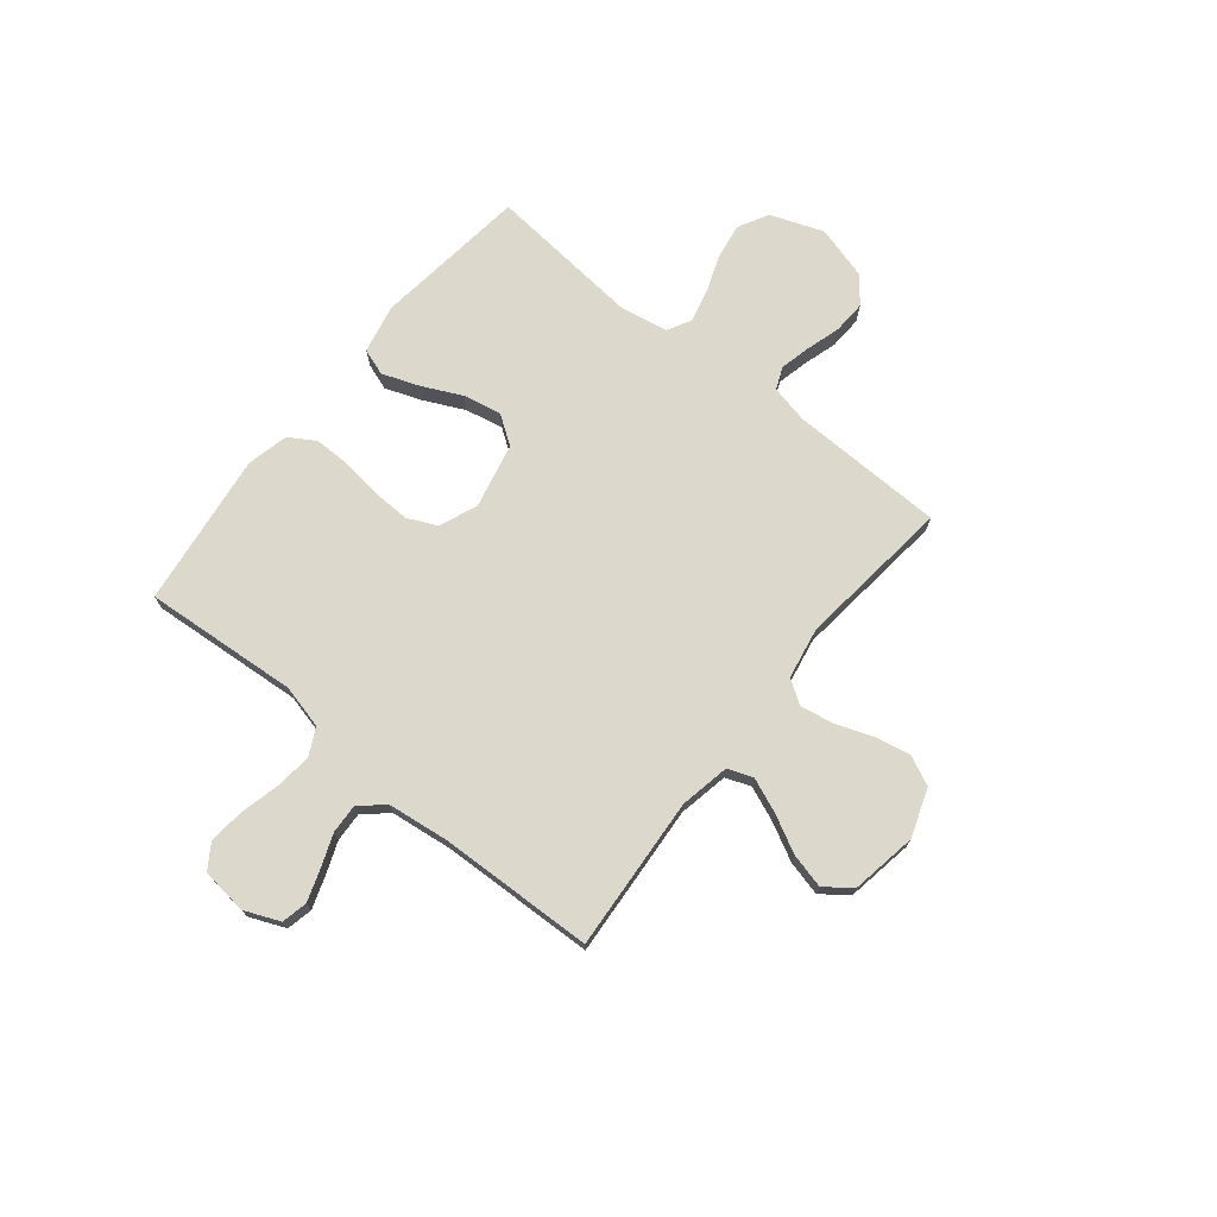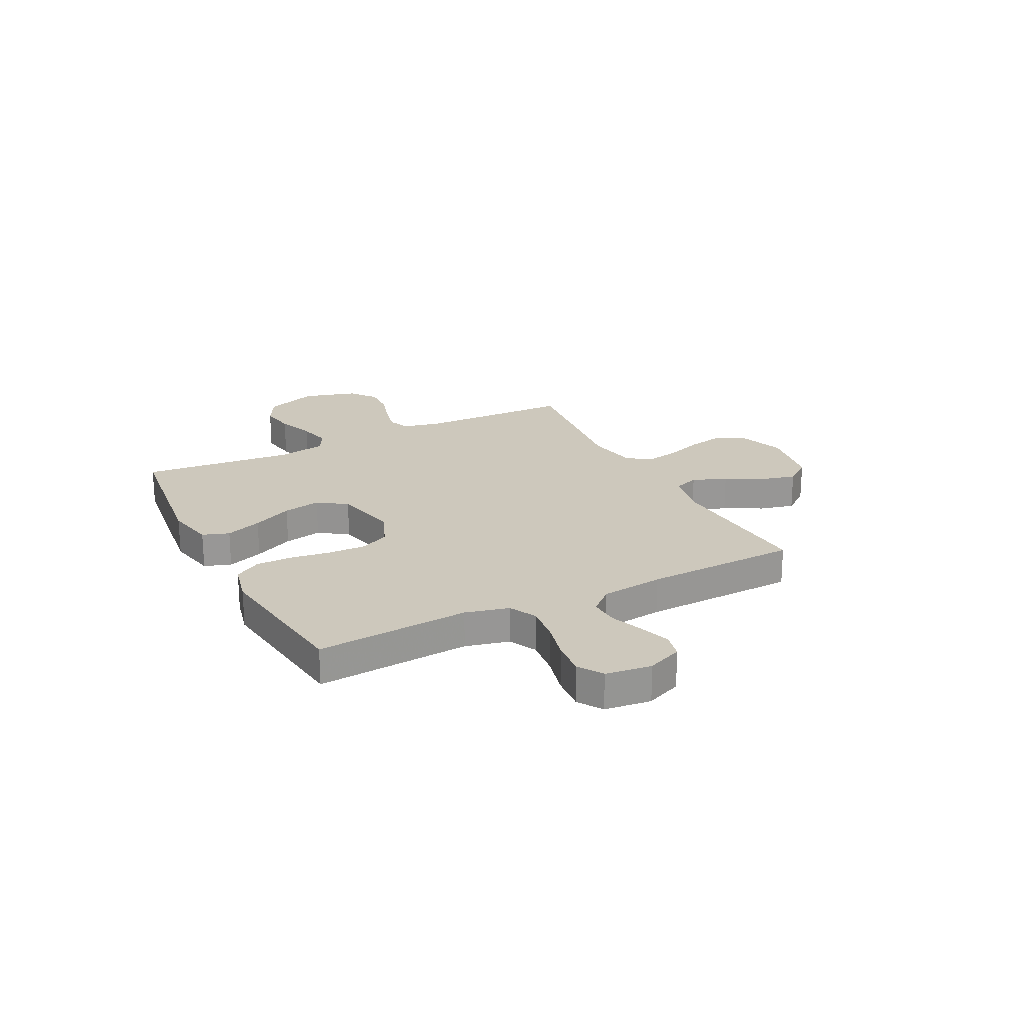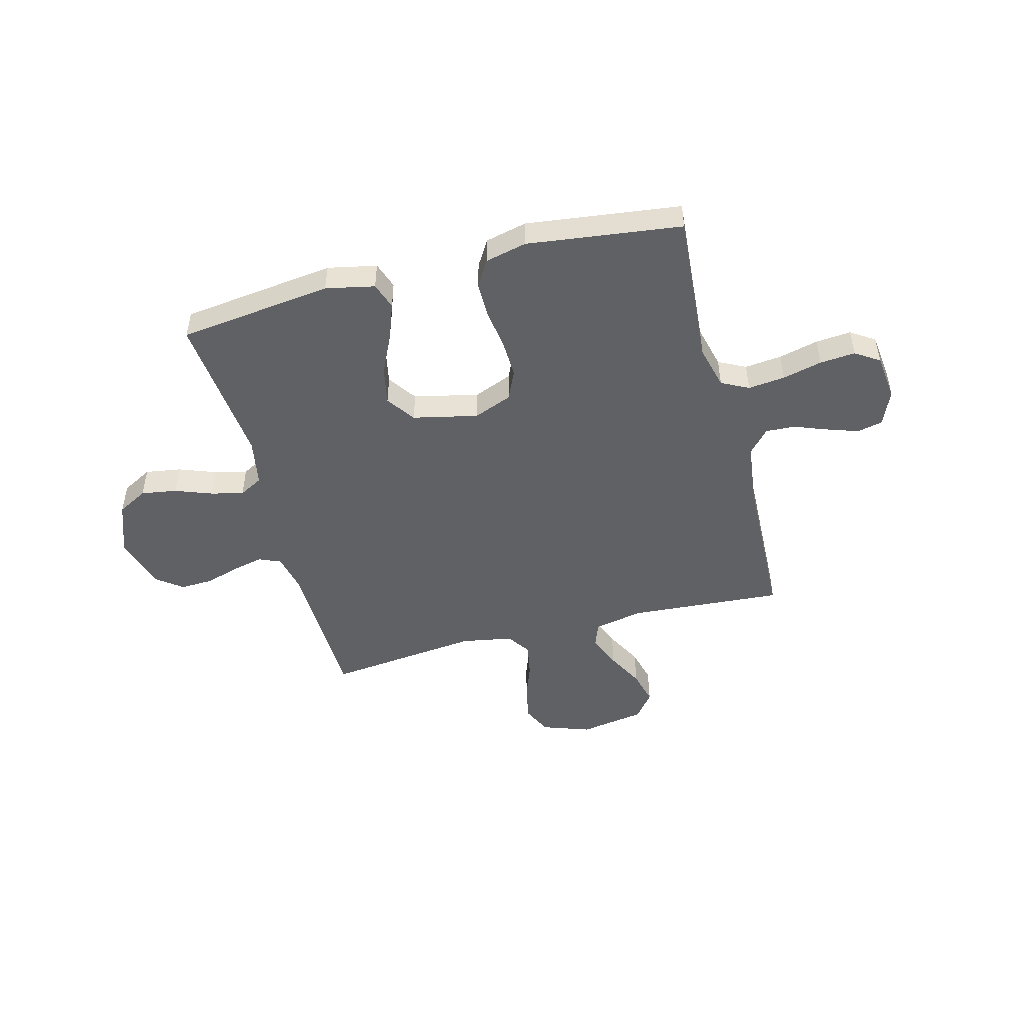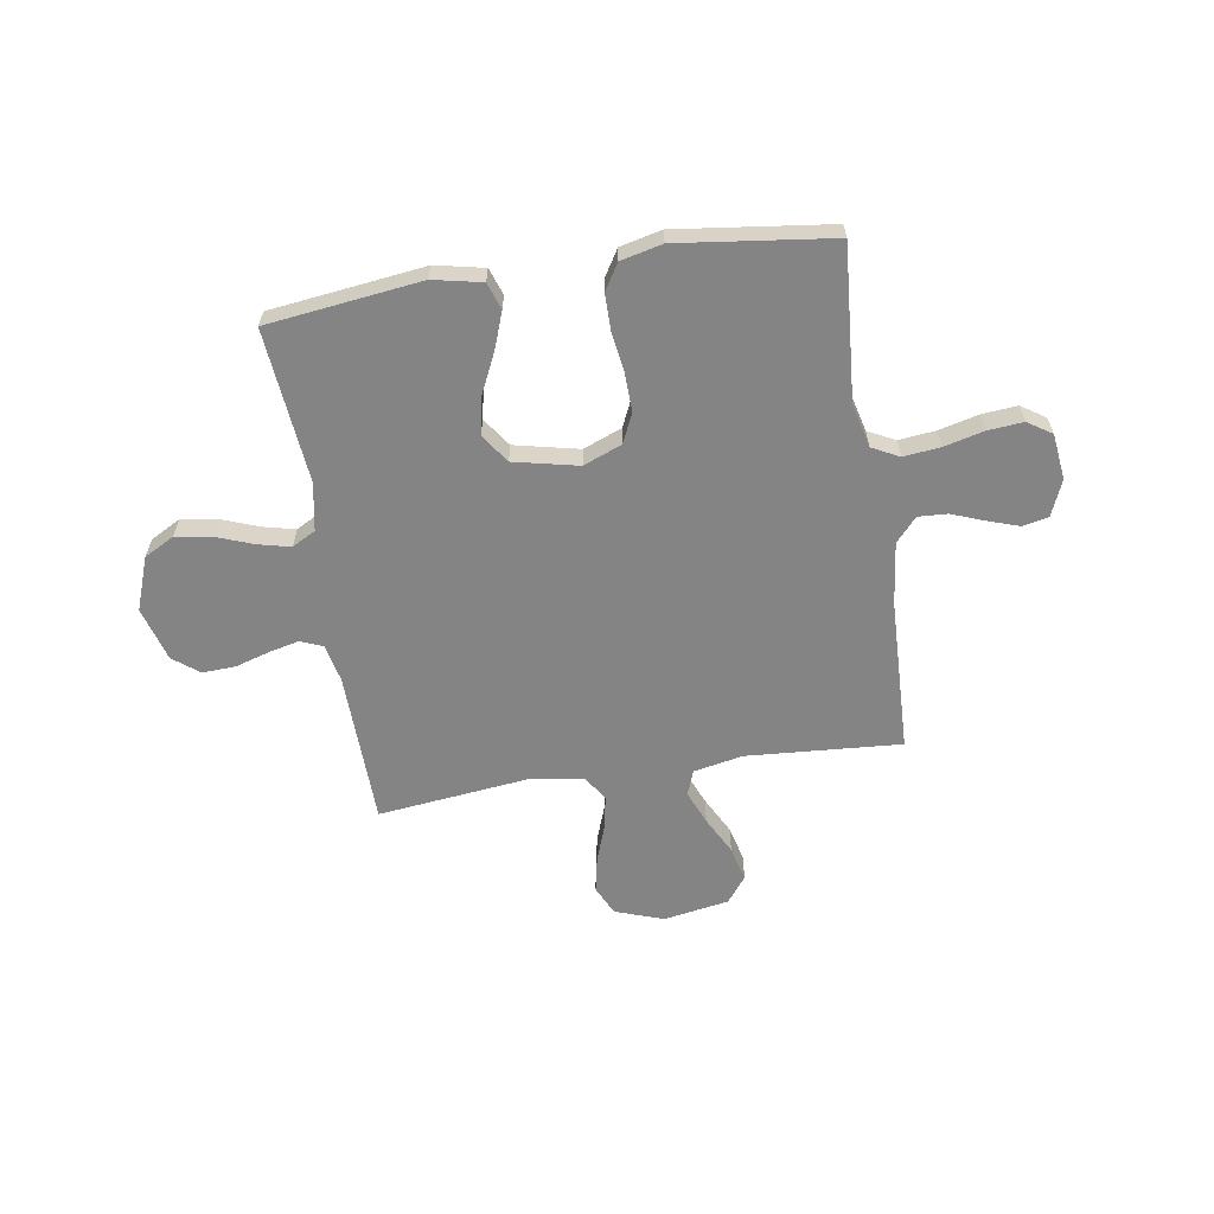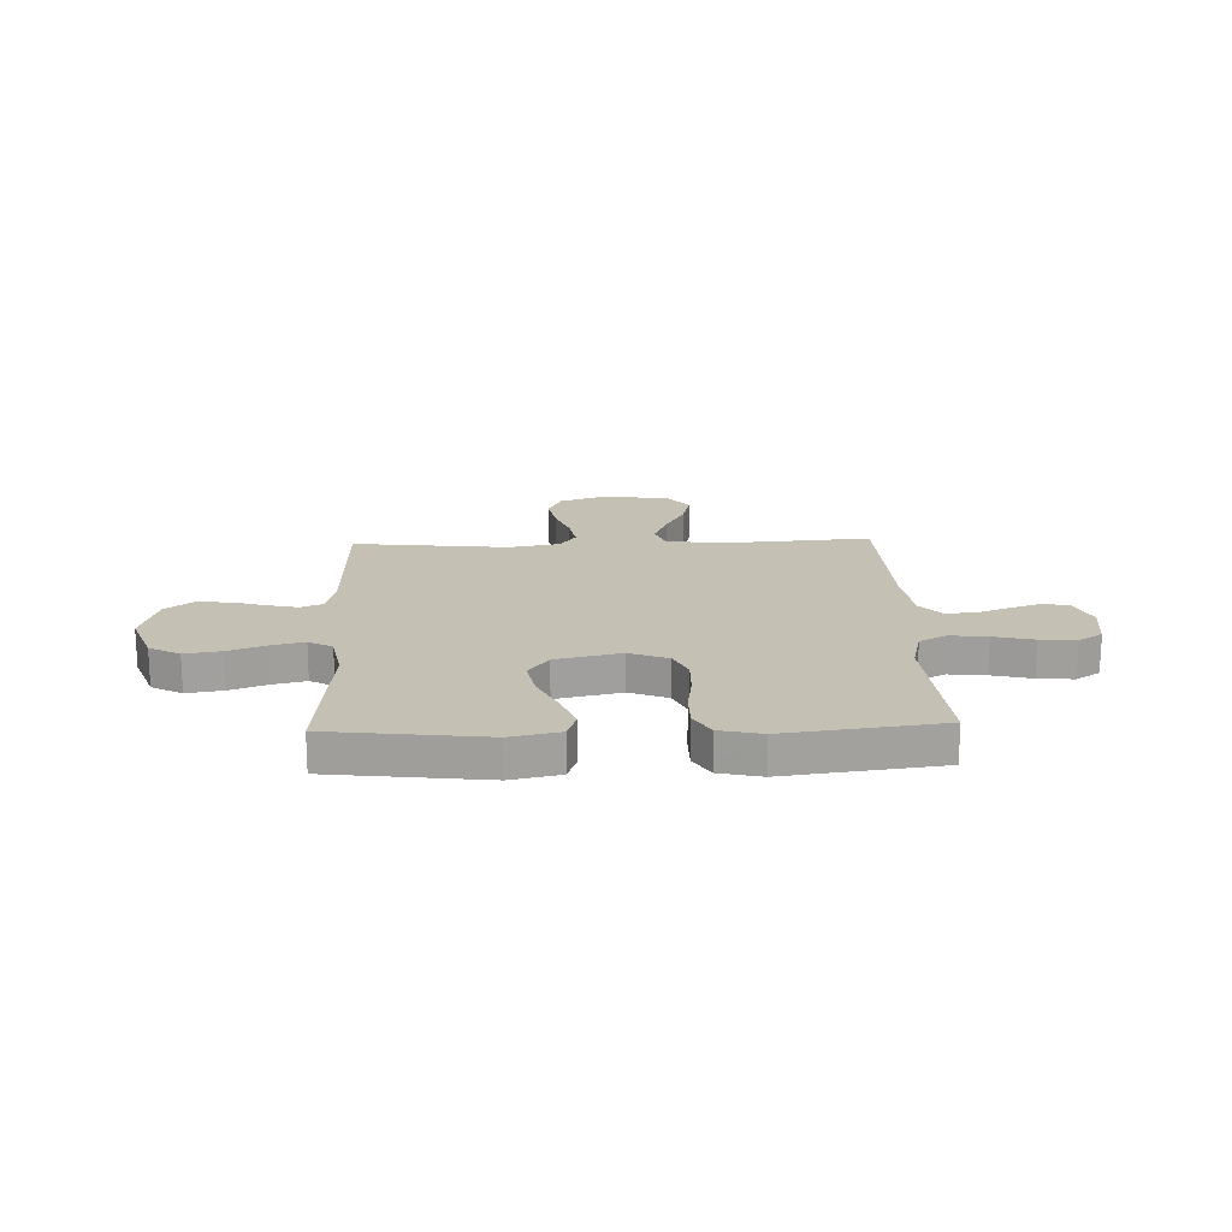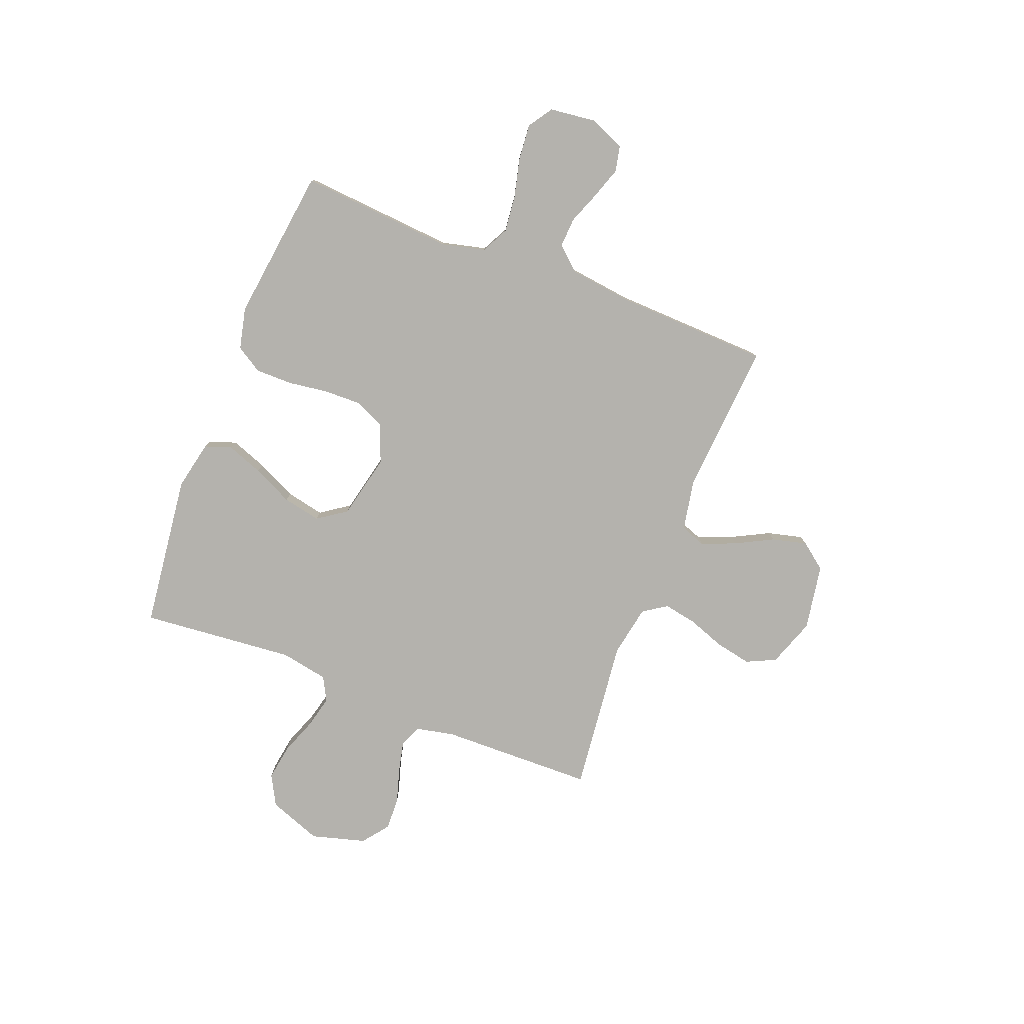
<metadata>
{"format":"obj","ext":"obj","renderer":"f3d","projection":"perspective","resolution":1024,"background":"white","views":[{"elev":72.7,"azim":128.9,"up":"+Y"},{"elev":22.1,"azim":63.1,"up":"+Y"},{"elev":-48.4,"azim":14.7,"up":"+Y"},{"elev":-61.4,"azim":9.0,"up":"+Y"},{"elev":18.3,"azim":-2.1,"up":"+Y"},{"elev":-79.5,"azim":68.6,"up":"+Y"}]}
</metadata>
<code>
v -0.5 0.07 -0.5
v -0.507 0.07 -0.2
v -0.523 0.07 -0.126
v -0.566 0.07 -0.108
v -0.626 0.07 -0.122
v -0.692 0.07 -0.142
v -0.756 0.07 -0.145
v -0.807 0.07 -0.106
v -0.837 0.07 0
v -0.799 0.07 0.103
v -0.74 0.07 0.135
v -0.67 0.07 0.124
v -0.598 0.07 0.097
v -0.535 0.07 0.082
v -0.489 0.07 0.107
v -0.472 0.07 0.2
v -0.5 0.07 0.5
v -0.2 0.07 0.537
v -0.105 0.07 0.517
v -0.087 0.07 0.465
v -0.113 0.07 0.394
v -0.15 0.07 0.316
v -0.165 0.07 0.242
v -0.126 0.07 0.186
v 0 0.07 0.158
v 0.075 0.07 0.188
v 0.101 0.07 0.245
v 0.099 0.07 0.319
v 0.088 0.07 0.397
v 0.088 0.07 0.468
v 0.119 0.07 0.519
v 0.2 0.07 0.538
v 0.5 0.07 0.5
v 0.477 0.07 0.2
v 0.498 0.07 0.115
v 0.551 0.07 0.088
v 0.623 0.07 0.096
v 0.7 0.07 0.115
v 0.769 0.07 0.121
v 0.816 0.07 0.09
v 0.827 0.07 0
v 0.798 0.07 -0.069
v 0.748 0.07 -0.08
v 0.686 0.07 -0.059
v 0.623 0.07 -0.035
v 0.566 0.07 -0.032
v 0.525 0.07 -0.078
v 0.51 0.07 -0.2
v 0.5 0.07 -0.5
v 0.2 0.07 -0.479
v 0.103 0.07 -0.498
v 0.085 0.07 -0.547
v 0.112 0.07 -0.613
v 0.15 0.07 -0.686
v 0.167 0.07 -0.754
v 0.128 0.07 -0.805
v 0 0.07 -0.827
v -0.094 0.07 -0.794
v -0.121 0.07 -0.737
v -0.107 0.07 -0.667
v -0.081 0.07 -0.595
v -0.069 0.07 -0.53
v -0.1 0.07 -0.484
v -0.2 0.07 -0.466
v -0.5 0 -0.5
v -0.507 0 -0.2
v -0.523 0 -0.126
v -0.566 0 -0.108
v -0.626 0 -0.122
v -0.692 0 -0.142
v -0.756 0 -0.145
v -0.807 0 -0.106
v -0.837 0 0
v -0.799 0 0.103
v -0.74 0 0.135
v -0.67 0 0.124
v -0.598 0 0.097
v -0.535 0 0.082
v -0.489 0 0.107
v -0.472 0 0.2
v -0.5 0 0.5
v -0.2 0 0.537
v -0.105 0 0.517
v -0.087 0 0.465
v -0.113 0 0.394
v -0.15 0 0.316
v -0.165 0 0.242
v -0.126 0 0.186
v 0 0 0.158
v 0.075 0 0.188
v 0.101 0 0.245
v 0.099 0 0.319
v 0.088 0 0.397
v 0.088 0 0.468
v 0.119 0 0.519
v 0.2 0 0.538
v 0.5 0 0.5
v 0.477 0 0.2
v 0.498 0 0.115
v 0.551 0 0.088
v 0.623 0 0.096
v 0.7 0 0.115
v 0.769 0 0.121
v 0.816 0 0.09
v 0.827 0 0
v 0.798 0 -0.069
v 0.748 0 -0.08
v 0.686 0 -0.059
v 0.623 0 -0.035
v 0.566 0 -0.032
v 0.525 0 -0.078
v 0.51 0 -0.2
v 0.5 0 -0.5
v 0.2 0 -0.479
v 0.103 0 -0.498
v 0.085 0 -0.547
v 0.112 0 -0.613
v 0.15 0 -0.686
v 0.167 0 -0.754
v 0.128 0 -0.805
v 0 0 -0.827
v -0.094 0 -0.794
v -0.121 0 -0.737
v -0.107 0 -0.667
v -0.081 0 -0.595
v -0.069 0 -0.53
v -0.1 0 -0.484
v -0.2 0 -0.466
f 59 60 61
f 58 59 61
f 57 58 61
f 56 57 61
f 55 56 61
f 54 55 61
f 53 54 61
f 52 53 61 62
f 51 52 62 63
f 48 49 50
f 51 63 64
f 50 51 64
f 48 50 64
f 47 48 64
f 43 44 45
f 42 43 45
f 41 42 45
f 40 41 45
f 39 40 45
f 38 39 45
f 37 38 45
f 36 37 45 46
f 64 1 2
f 47 64 2
f 46 47 2
f 36 46 2
f 35 36 2
f 32 33 34
f 31 32 34
f 30 31 34
f 29 30 34
f 28 29 34
f 20 21 22
f 19 20 22
f 18 19 22
f 17 18 22
f 16 17 22
f 15 16 22 23
f 14 15 23 24
f 11 12 13
f 10 11 13
f 9 10 13
f 8 9 13
f 7 8 13
f 6 7 13
f 5 6 13
f 4 5 13 14
f 14 24 25
f 4 14 25
f 3 4 25
f 27 28 34 35
f 26 27 35
f 25 26 35
f 3 25 35
f 2 3 35
f 125 124 123
f 125 123 122
f 125 122 121
f 125 121 120
f 125 120 119
f 125 119 118
f 125 118 117
f 126 125 117 116
f 127 126 116 115
f 114 113 112
f 128 127 115
f 128 115 114
f 128 114 112
f 128 112 111
f 109 108 107
f 109 107 106
f 109 106 105
f 109 105 104
f 109 104 103
f 109 103 102
f 109 102 101
f 110 109 101 100
f 66 65 128
f 66 128 111
f 66 111 110
f 66 110 100
f 66 100 99
f 98 97 96
f 98 96 95
f 98 95 94
f 98 94 93
f 98 93 92
f 86 85 84
f 86 84 83
f 86 83 82
f 86 82 81
f 86 81 80
f 87 86 80 79
f 88 87 79 78
f 77 76 75
f 77 75 74
f 77 74 73
f 77 73 72
f 77 72 71
f 77 71 70
f 77 70 69
f 78 77 69 68
f 89 88 78
f 89 78 68
f 89 68 67
f 99 98 92 91
f 99 91 90
f 99 90 89
f 99 89 67
f 99 67 66
f 1 65 66 2
f 2 66 67 3
f 3 67 68 4
f 4 68 69 5
f 5 69 70 6
f 6 70 71 7
f 7 71 72 8
f 8 72 73 9
f 9 73 74 10
f 10 74 75 11
f 11 75 76 12
f 12 76 77 13
f 13 77 78 14
f 14 78 79 15
f 15 79 80 16
f 16 80 81 17
f 17 81 82 18
f 18 82 83 19
f 19 83 84 20
f 20 84 85 21
f 21 85 86 22
f 22 86 87 23
f 23 87 88 24
f 24 88 89 25
f 25 89 90 26
f 26 90 91 27
f 27 91 92 28
f 28 92 93 29
f 29 93 94 30
f 30 94 95 31
f 31 95 96 32
f 32 96 97 33
f 33 97 98 34
f 34 98 99 35
f 35 99 100 36
f 36 100 101 37
f 37 101 102 38
f 38 102 103 39
f 39 103 104 40
f 40 104 105 41
f 41 105 106 42
f 42 106 107 43
f 43 107 108 44
f 44 108 109 45
f 45 109 110 46
f 46 110 111 47
f 47 111 112 48
f 48 112 113 49
f 49 113 114 50
f 50 114 115 51
f 51 115 116 52
f 52 116 117 53
f 53 117 118 54
f 54 118 119 55
f 55 119 120 56
f 56 120 121 57
f 57 121 122 58
f 58 122 123 59
f 59 123 124 60
f 60 124 125 61
f 61 125 126 62
f 62 126 127 63
f 63 127 128 64
f 64 128 65 1

</code>
